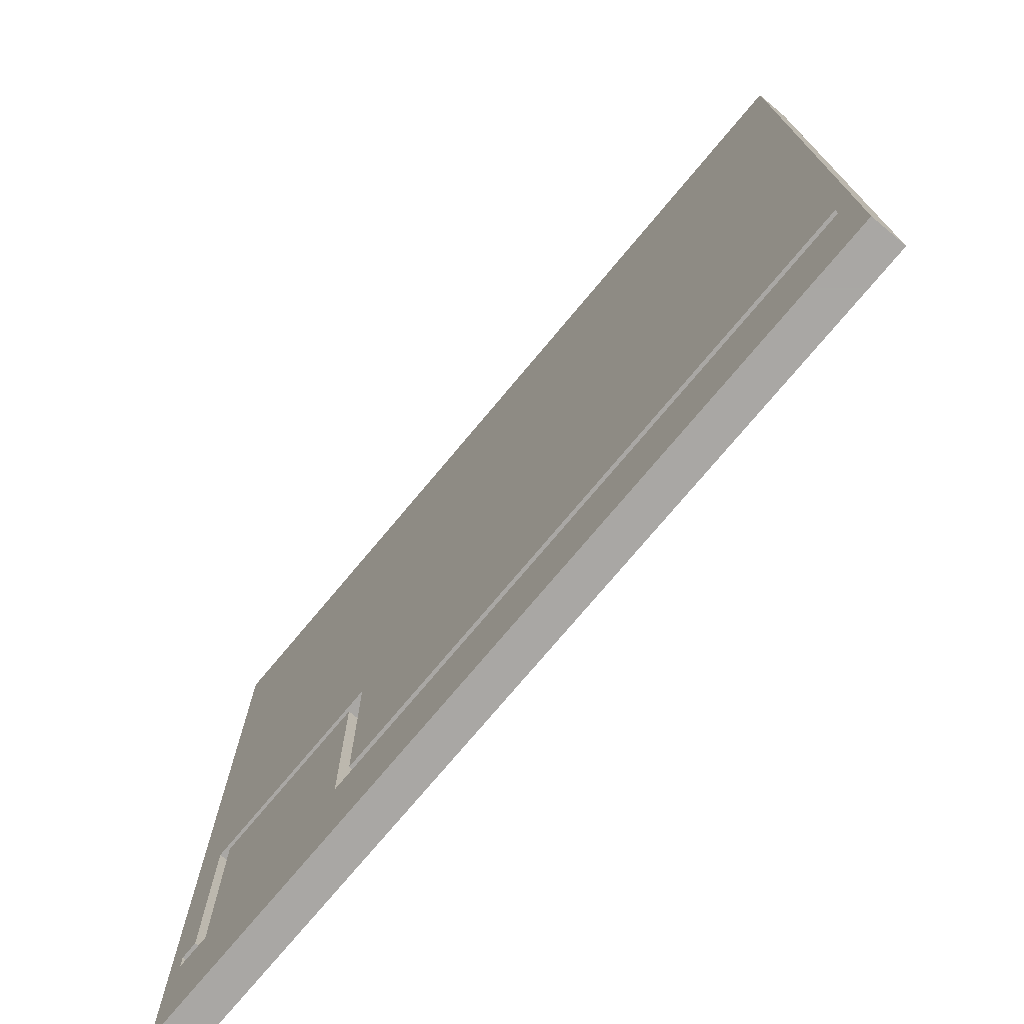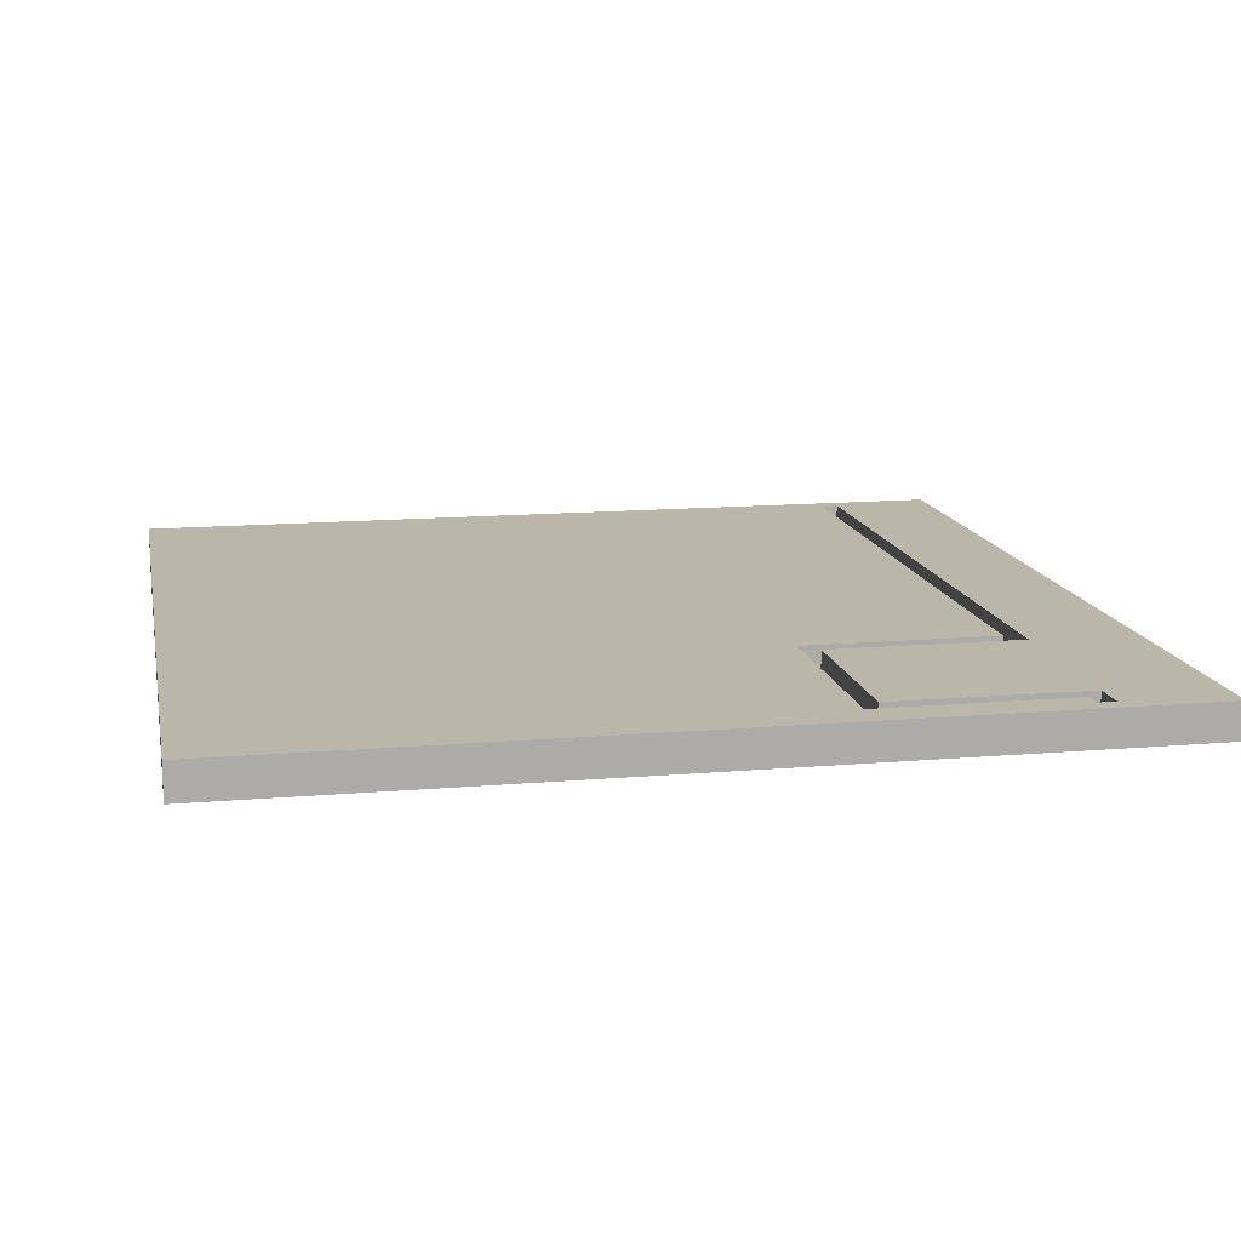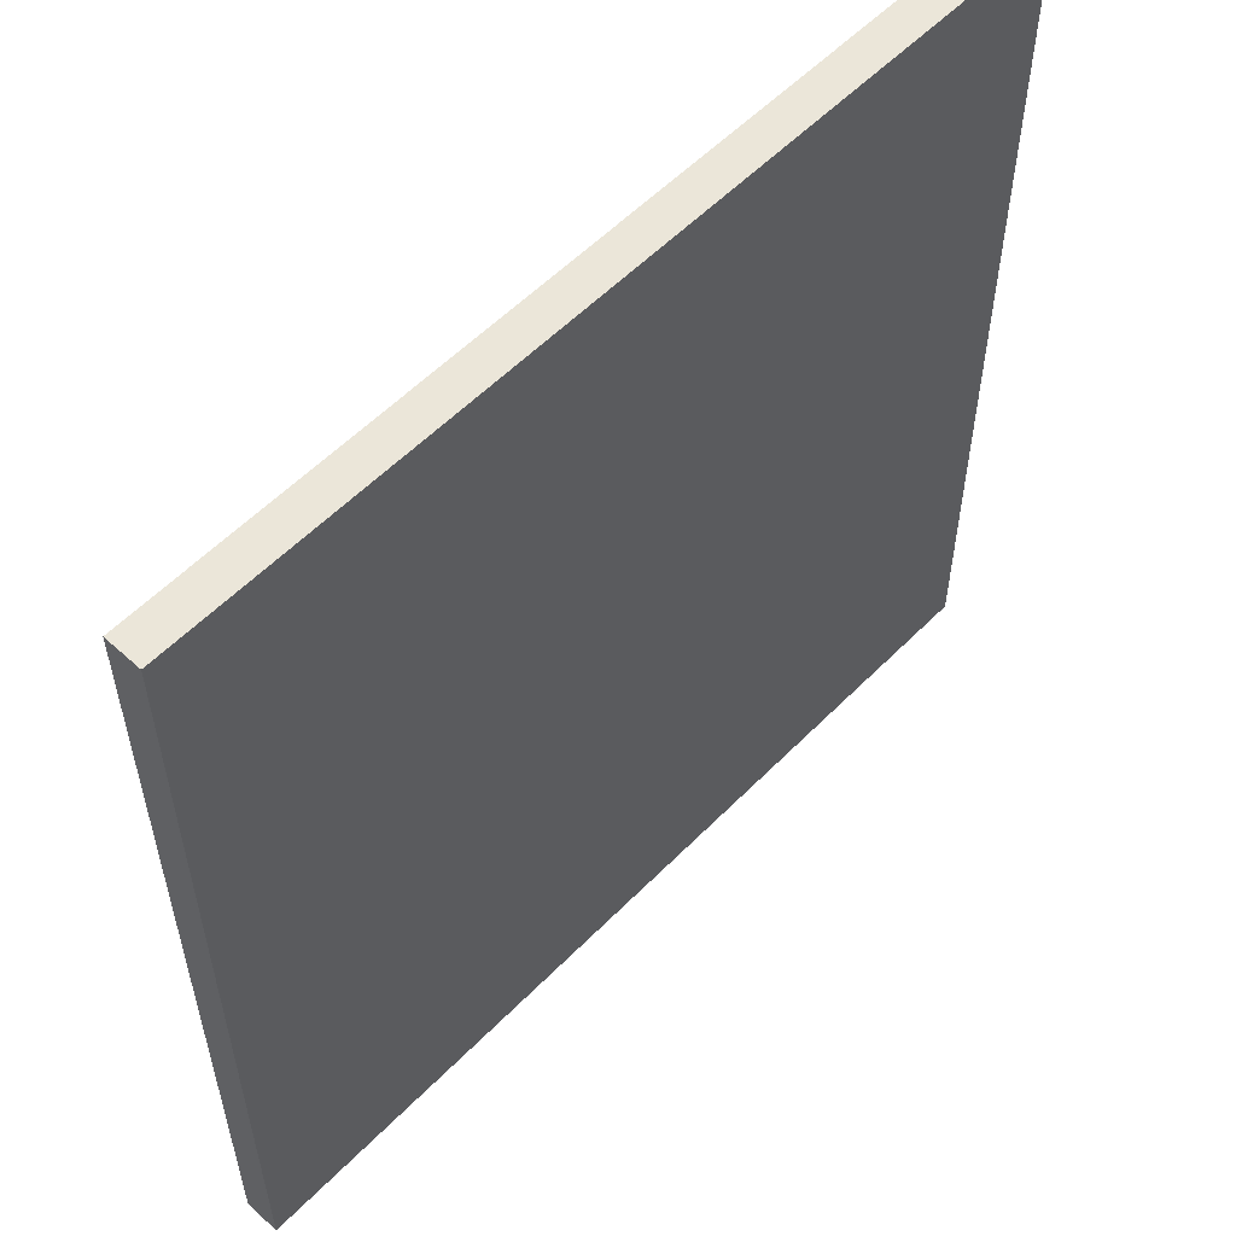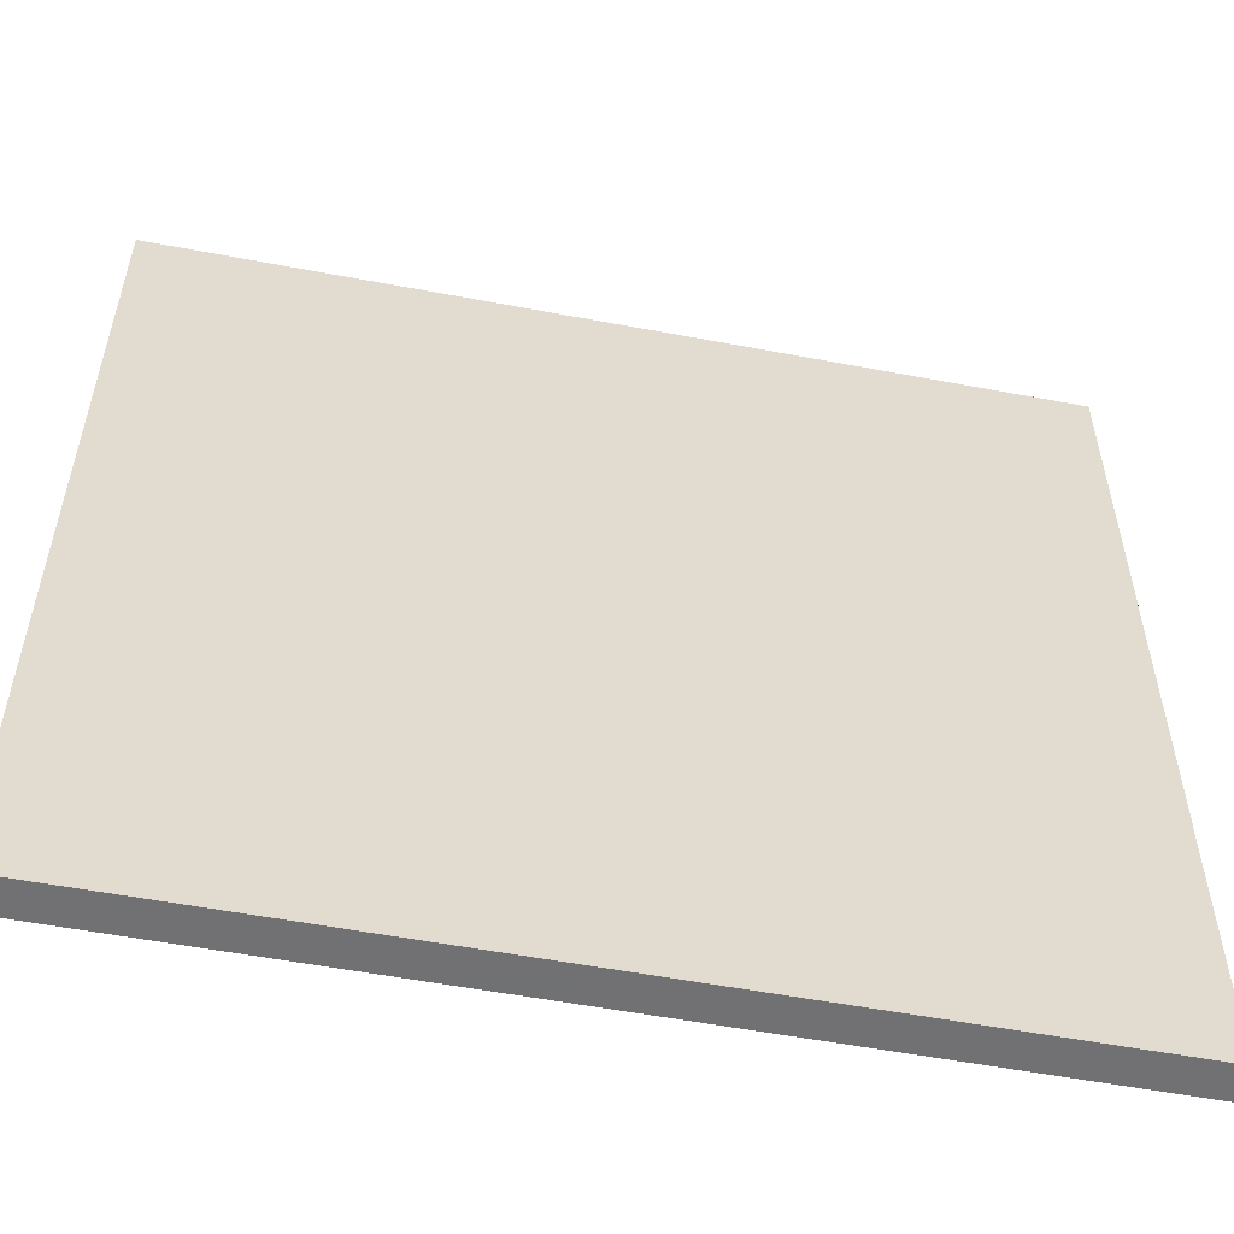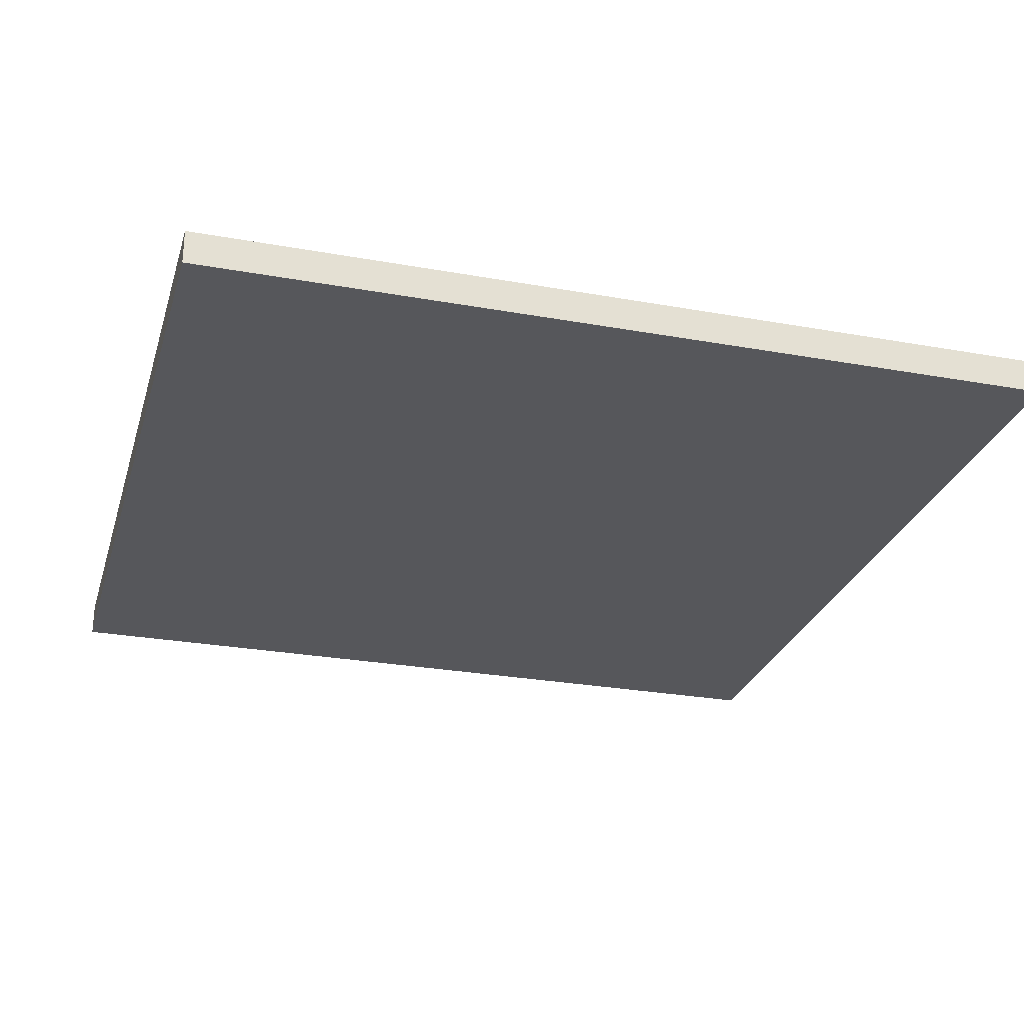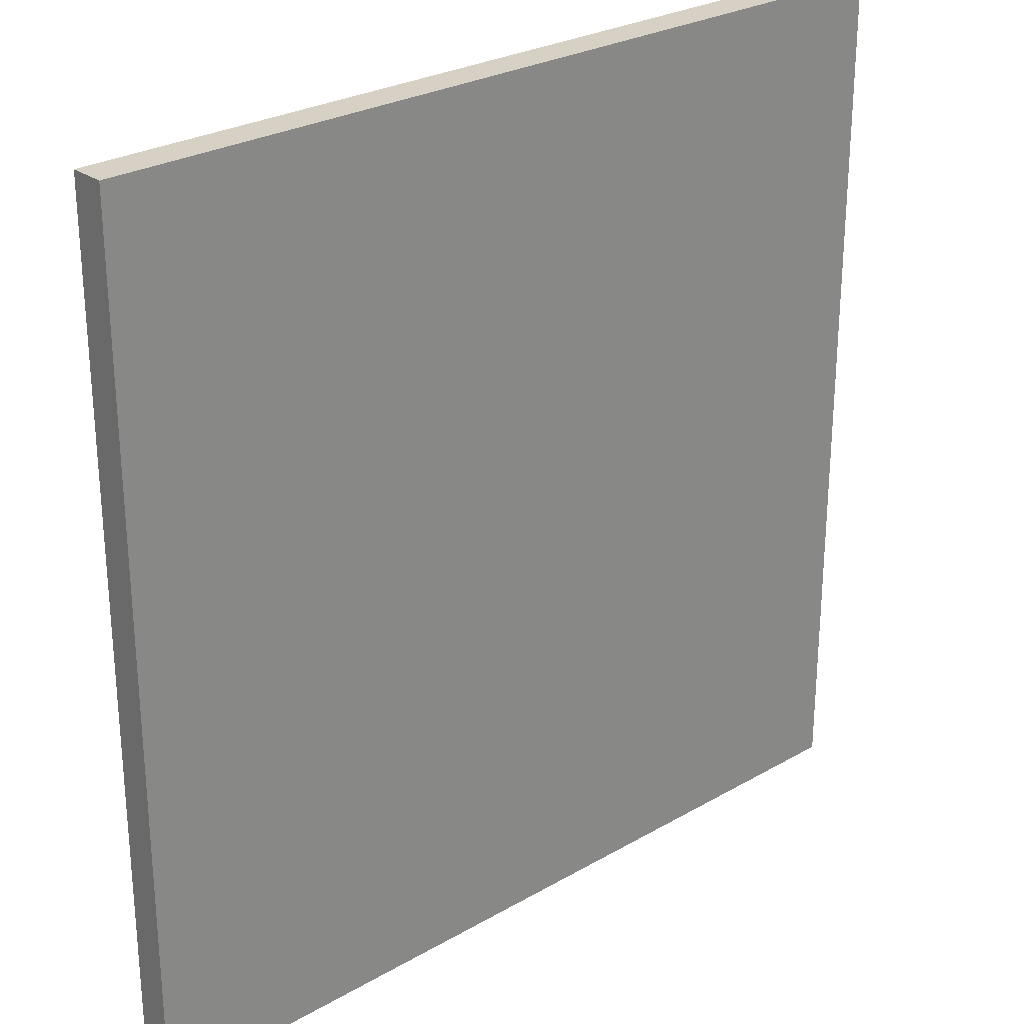
<metadata>
{"format":"obj","ext":"obj","renderer":"f3d","projection":"perspective","resolution":1024,"background":"white","views":[{"elev":-74.8,"azim":50.1,"up":"+Y"},{"elev":13.8,"azim":-101.0,"up":"+Z"},{"elev":56.3,"azim":133.5,"up":"+Y"},{"elev":-55.3,"azim":168.7,"up":"+Y"},{"elev":-27.1,"azim":-15.6,"up":"+Z"},{"elev":26.9,"azim":138.1,"up":"+Y"}]}
</metadata>
<code>
v -11 -18 1
v 24 -18 1
v -11 -18 2
v -11 -18 2
v 24 -18 1
v 24 -18 2
v 24 -18 1
v 24 -19 1
v 24 -18 2
v 24 -18 2
v 24 -19 1
v 24 -19 2
v 24 -19 1
v -12 -19 1
v 24 -19 2
v 24 -19 2
v -12 -19 1
v -12 -19 2
v -12 -19 1
v -12 -8 1
v -12 -19 2
v -12 -19 2
v -12 -8 1
v -12 -8 2
v -12 -8 1
v -22 -8 1
v -12 -8 2
v -12 -8 2
v -22 -8 1
v -22 -8 2
v -22 -8 1
v -22 -19 1
v -22 -8 2
v -22 -8 2
v -22 -19 1
v -22 -19 2
v -11 -7 1
v -11 -18 1
v -11 -7 2
v -11 -7 2
v -11 -18 1
v -11 -18 2
v -23 -7 1
v -11 -7 1
v -23 -7 2
v -23 -7 2
v -11 -7 1
v -11 -7 2
v -23 -18 1
v -23 -7 1
v -23 -18 2
v -23 -18 2
v -23 -7 1
v -23 -7 2
v -24 -18 1
v -23 -18 1
v -24 -18 2
v -24 -18 2
v -23 -18 1
v -23 -18 2
v -24 -19 1
v -24 -18 1
v -24 -19 2
v -24 -19 2
v -24 -18 1
v -24 -18 2
v -22 -19 1
v -24 -19 1
v -22 -19 2
v -22 -19 2
v -24 -19 1
v -24 -19 2
v -24 -19 2
v -25 -25 2
v -22 -19 2
v -22 -19 2
v -25 -25 2
v -12 -19 2
v -22 -19 2
v -12 -19 2
v -22 -8 2
v -22 -8 2
v -12 -19 2
v -12 -8 2
v -24 -19 2
v -24 -18 2
v -25 -25 2
v -25 -25 2
v -24 -18 2
v -25 25 2
v -25 25 2
v -24 -18 2
v -23 -7 2
v -25 25 2
v -23 -7 2
v -11 -7 2
v -24 -18 2
v -23 -18 2
v -23 -7 2
v -11 -18 2
v 24 -18 2
v -11 -7 2
v -11 -7 2
v 24 -18 2
v 25 25 2
v -11 -7 2
v 25 25 2
v -25 25 2
v 25 25 2
v 24 -18 2
v 25 -25 2
v 25 -25 2
v 24 -18 2
v 24 -19 2
v 25 -25 2
v 24 -19 2
v -12 -19 2
v -25 -25 2
v 25 -25 2
v -12 -19 2
v 25 25 0
v -25 25 0
v 25 25 2
v 25 25 2
v -25 25 0
v -25 25 2
v 25 -25 0
v 25 25 0
v 25 -25 2
v 25 -25 2
v 25 25 0
v 25 25 2
v -25 -25 0
v 25 -25 0
v -25 -25 2
v -25 -25 2
v 25 -25 0
v 25 -25 2
v -25 25 0
v -25 -25 0
v -25 25 2
v -25 25 2
v -25 -25 0
v -25 -25 2
v -24 -19 1
v -22 -19 1
v -23 -18 1
v -23 -18 1
v -22 -19 1
v -22 -8 1
v -23 -18 1
v -22 -8 1
v -23 -7 1
v -23 -7 1
v -22 -8 1
v -12 -8 1
v -23 -7 1
v -12 -8 1
v -11 -7 1
v -11 -7 1
v -12 -8 1
v -11 -18 1
v -11 -18 1
v -12 -8 1
v -12 -19 1
v -11 -18 1
v -12 -19 1
v 24 -19 1
v 24 -19 1
v 24 -18 1
v -11 -18 1
v -23 -18 1
v -24 -18 1
v -24 -19 1
v -25 25 0
v 25 25 0
v -25 -25 0
v -25 -25 0
v 25 25 0
v 25 -25 0
f 1 2 3
f 4 5 6
f 7 8 9
f 10 11 12
f 13 14 15
f 16 17 18
f 19 20 21
f 22 23 24
f 25 26 27
f 28 29 30
f 31 32 33
f 34 35 36
f 37 38 39
f 40 41 42
f 43 44 45
f 46 47 48
f 49 50 51
f 52 53 54
f 55 56 57
f 58 59 60
f 61 62 63
f 64 65 66
f 67 68 69
f 70 71 72
f 73 74 75
f 76 77 78
f 79 80 81
f 82 83 84
f 85 86 87
f 88 89 90
f 91 92 93
f 94 95 96
f 97 98 99
f 100 101 102
f 103 104 105
f 106 107 108
f 109 110 111
f 112 113 114
f 115 116 117
f 118 119 120
f 121 122 123
f 124 125 126
f 127 128 129
f 130 131 132
f 133 134 135
f 136 137 138
f 139 140 141
f 142 143 144
f 145 146 147
f 148 149 150
f 151 152 153
f 154 155 156
f 157 158 159
f 160 161 162
f 163 164 165
f 166 167 168
f 169 170 171
f 172 173 174
f 175 176 177
f 178 179 180

</code>
